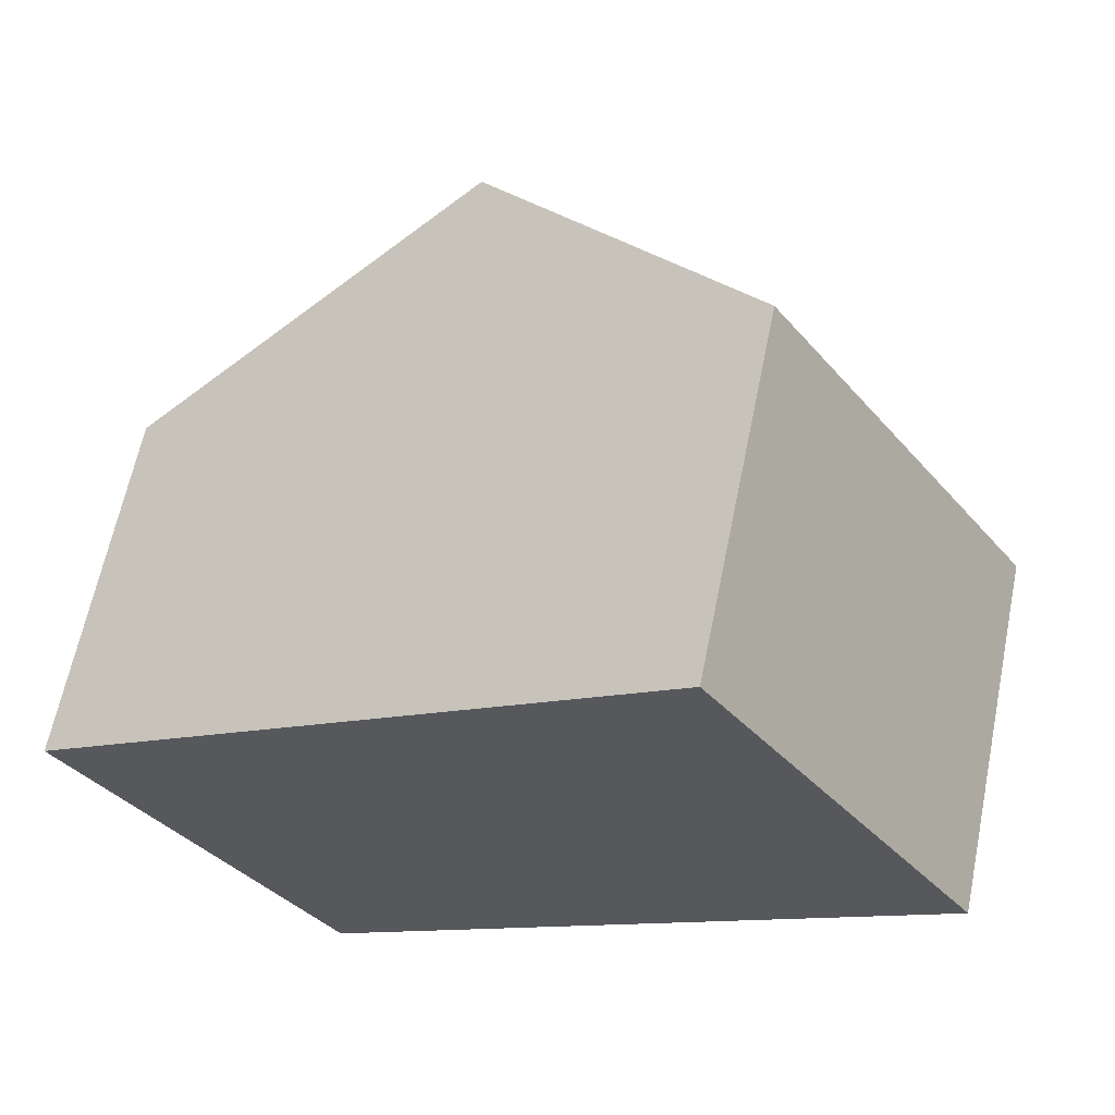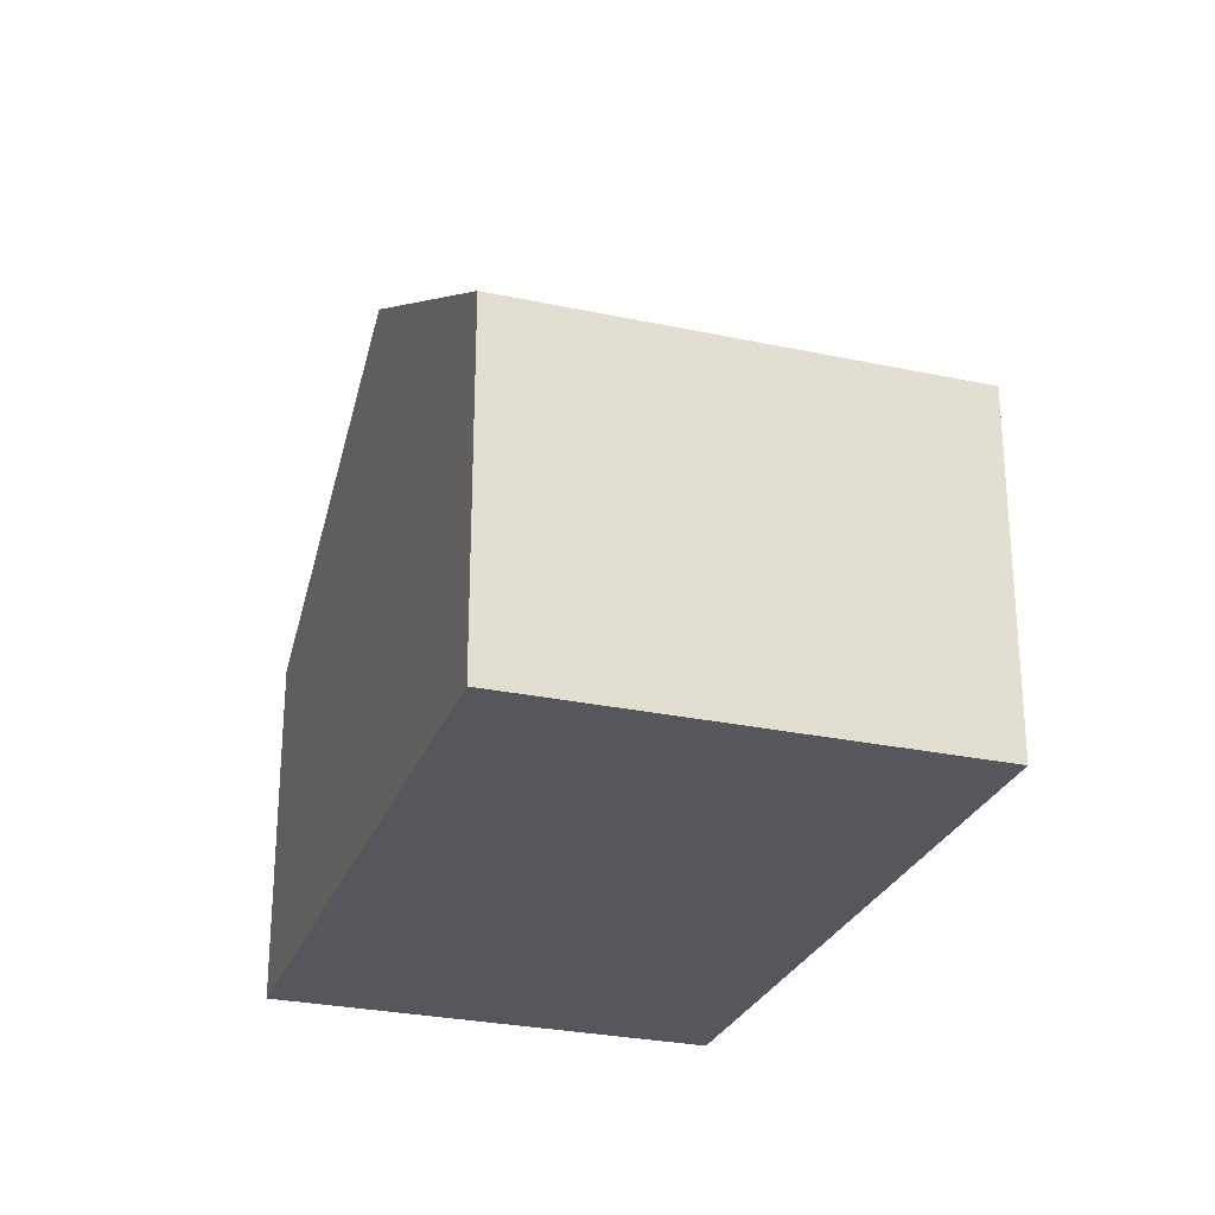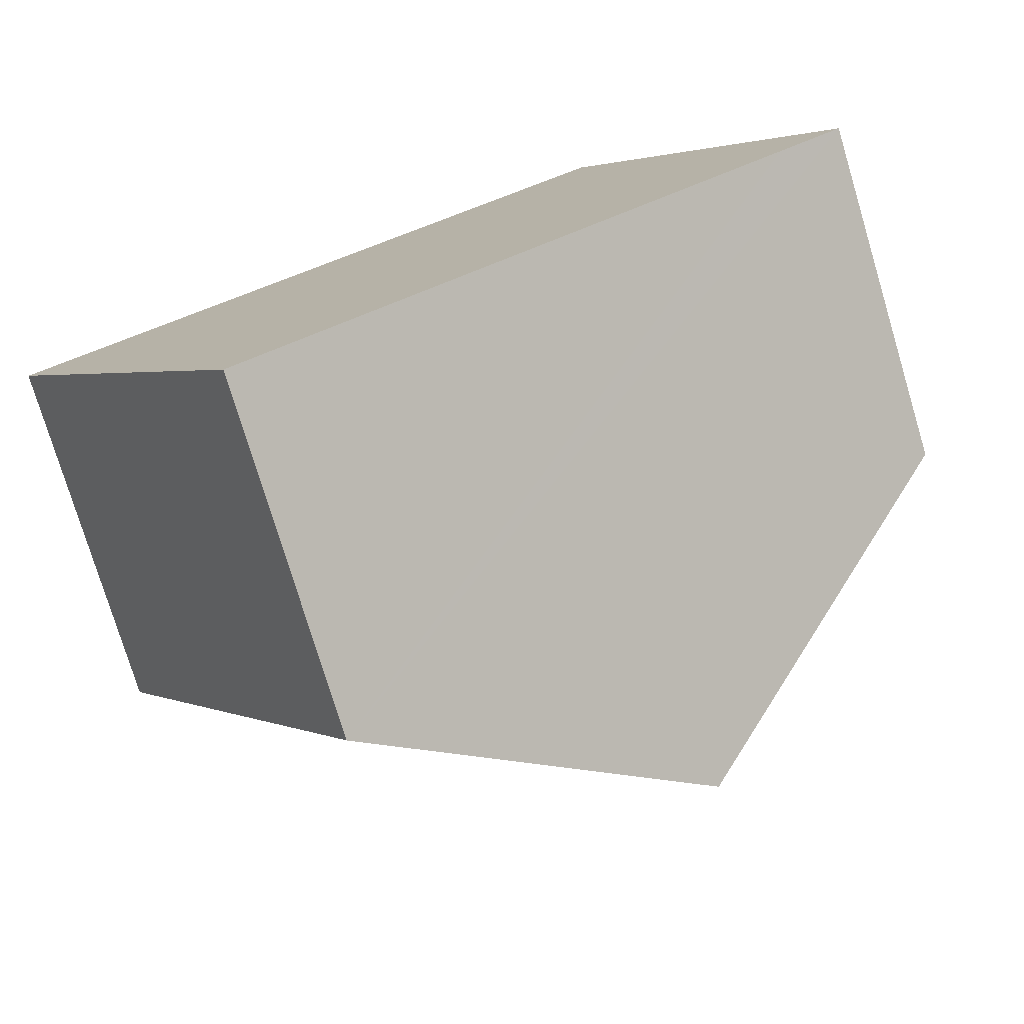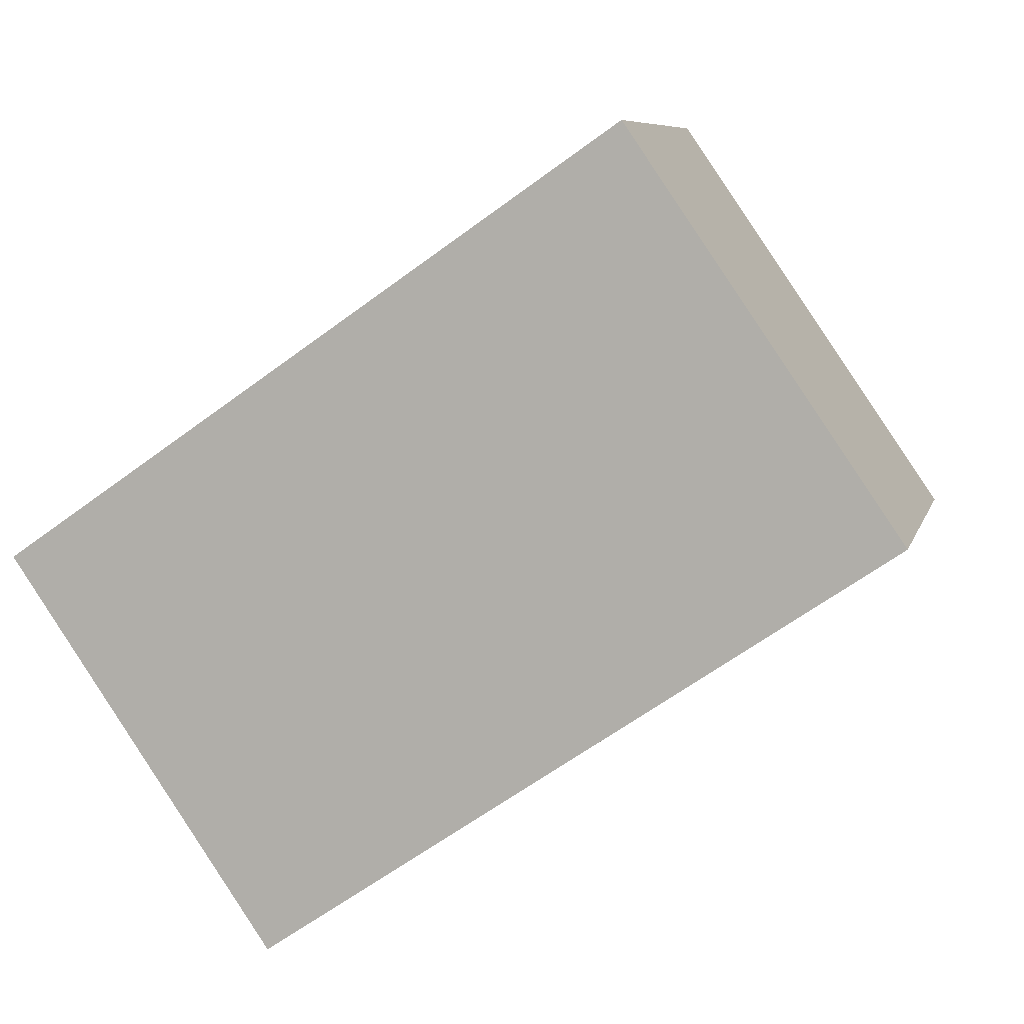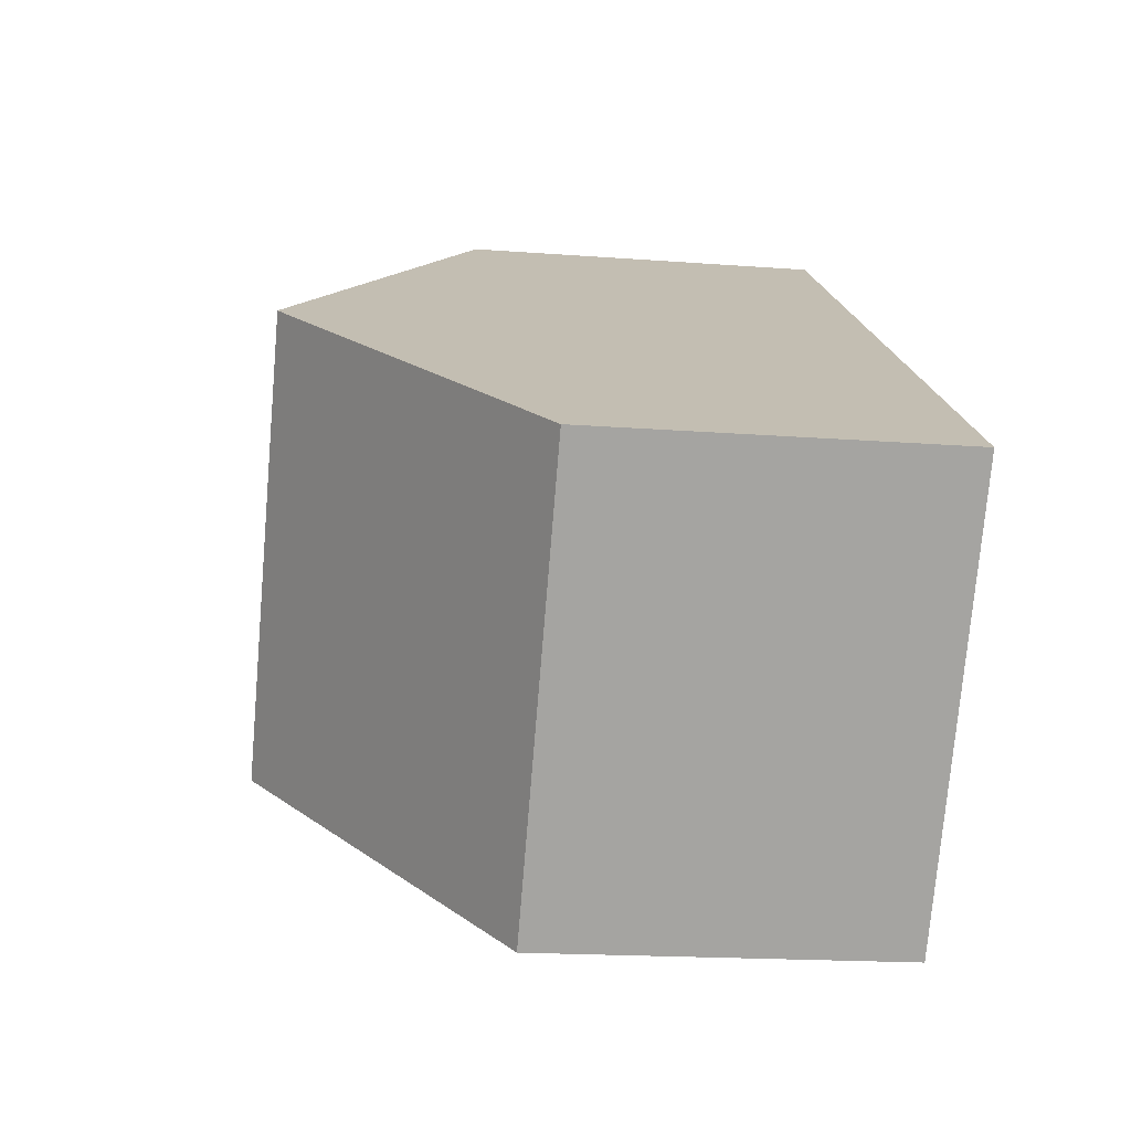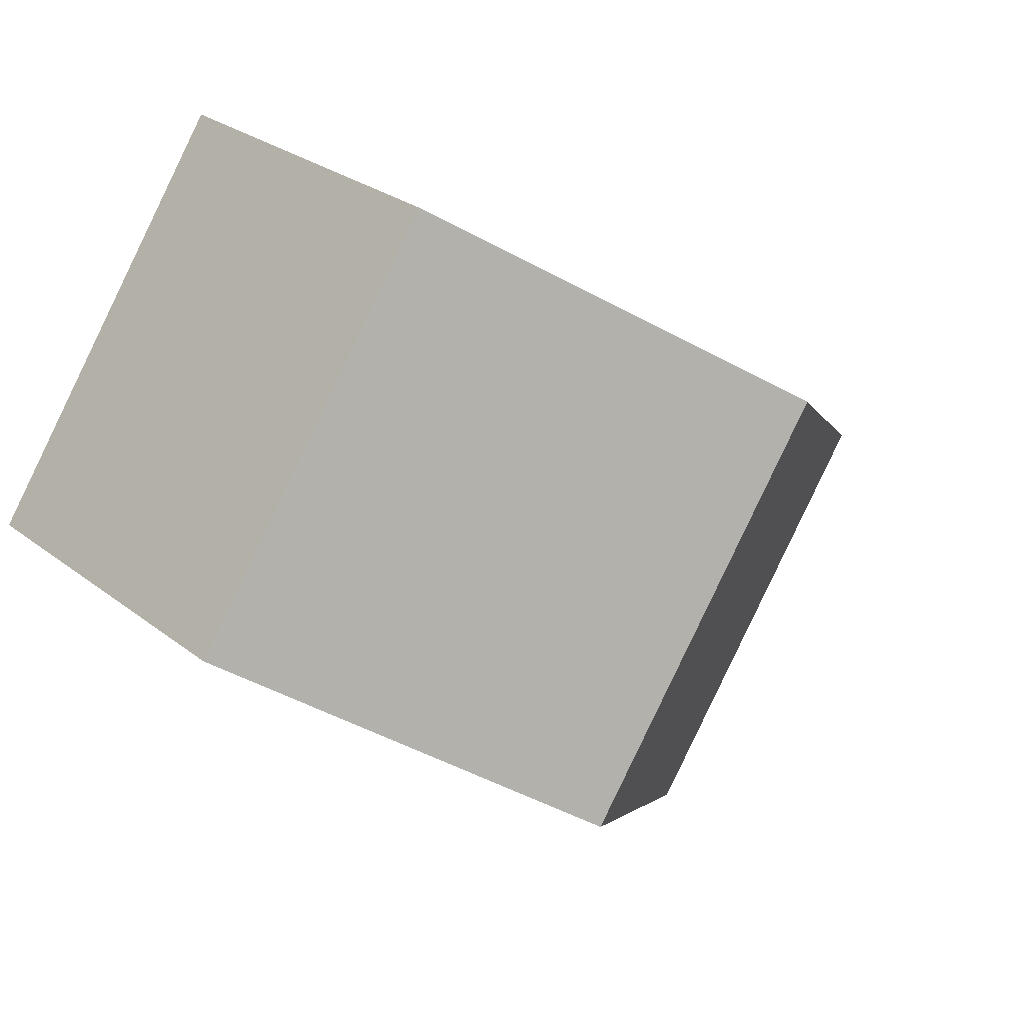
<metadata>
{"format":"obj","ext":"obj","renderer":"f3d","projection":"perspective","resolution":1024,"background":"white","views":[{"elev":63.2,"azim":11.5,"up":"+Z"},{"elev":-27.5,"azim":37.2,"up":"+Y"},{"elev":-76.5,"azim":16.7,"up":"+Z"},{"elev":7.8,"azim":13.7,"up":"+Z"},{"elev":-17.4,"azim":-98.7,"up":"+Z"},{"elev":27.5,"azim":139.6,"up":"+Z"}]}
</metadata>
<code>
v  0 6.253 3.829e-16
v  9.903 10.04 -2.979
v  4.529 6.222 -6.655
v  5.306 10.04 3.681
v  10.63 6.243 7.372
v  14.08 7.074 -0.123
v  15.25 6.243 0.676
v  0 0 0
v  4.529 4.075e-16 -6.655
v  5.306 -2.254e-16 3.681
v  10.63 -4.514e-16 7.372
v  15.25 -4.139e-17 0.676
v  14.08 7.532e-18 -0.123
v  9.903 1.824e-16 -2.979
g defaultobject
f 1 2 3
f 2 1 4
f 5 2 4
f 2 5 6
f 6 5 7
f 3 8 1
f 8 3 9
f 8 4 1
f 4 8 5
f 5 8 10
f 5 10 11
f 11 7 5
f 7 11 12
f 12 6 7
f 6 12 2
f 2 12 3
f 3 12 13
f 3 13 14
f 3 14 9
f 10 12 11
f 12 10 8
f 12 8 13
f 13 8 14
f 14 8 9

</code>
